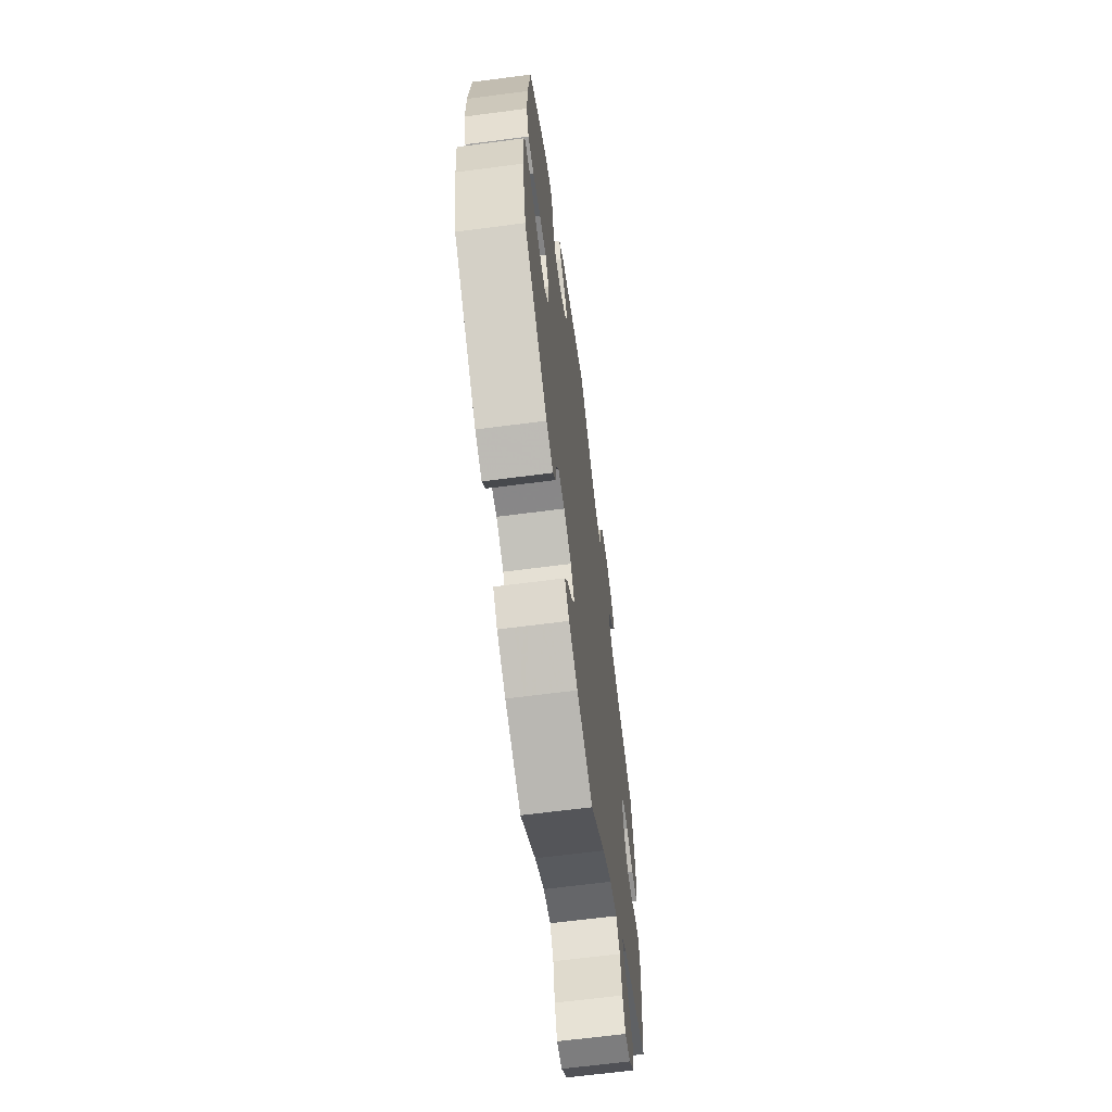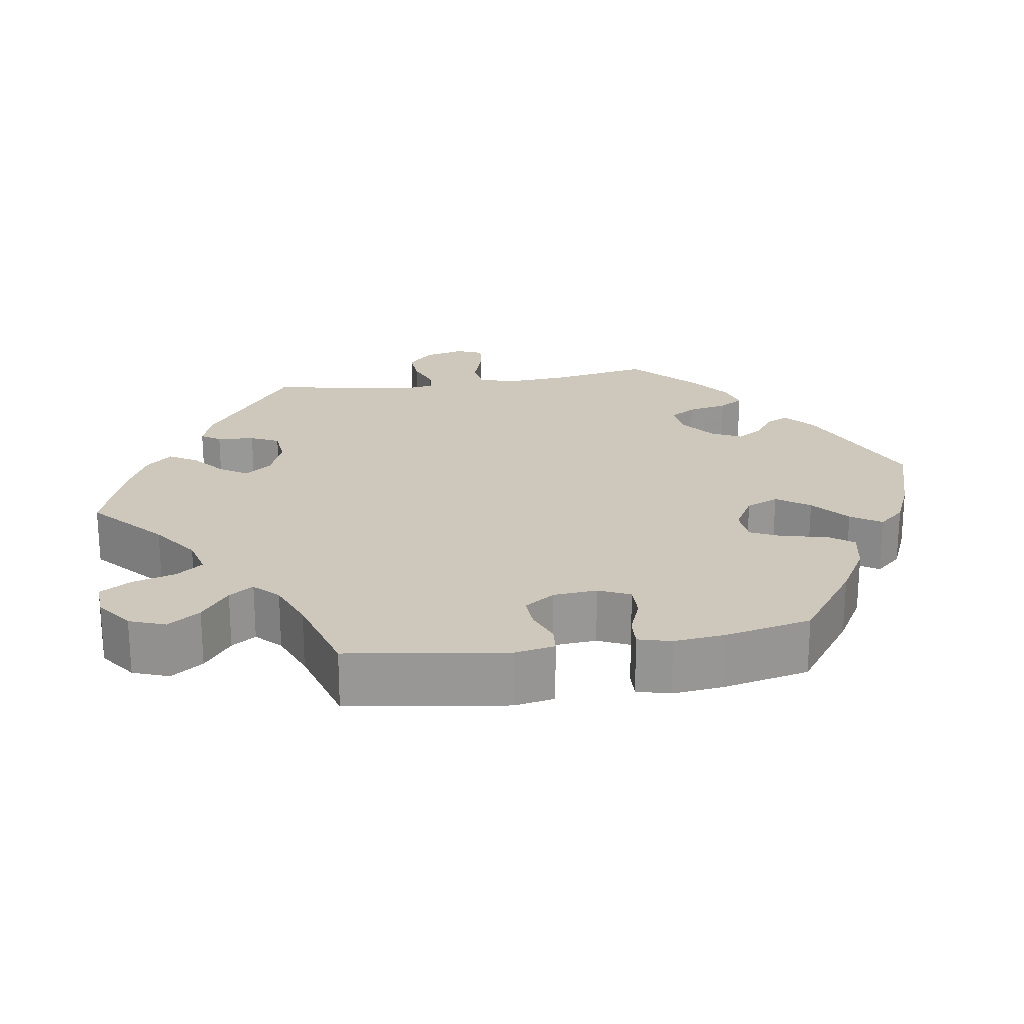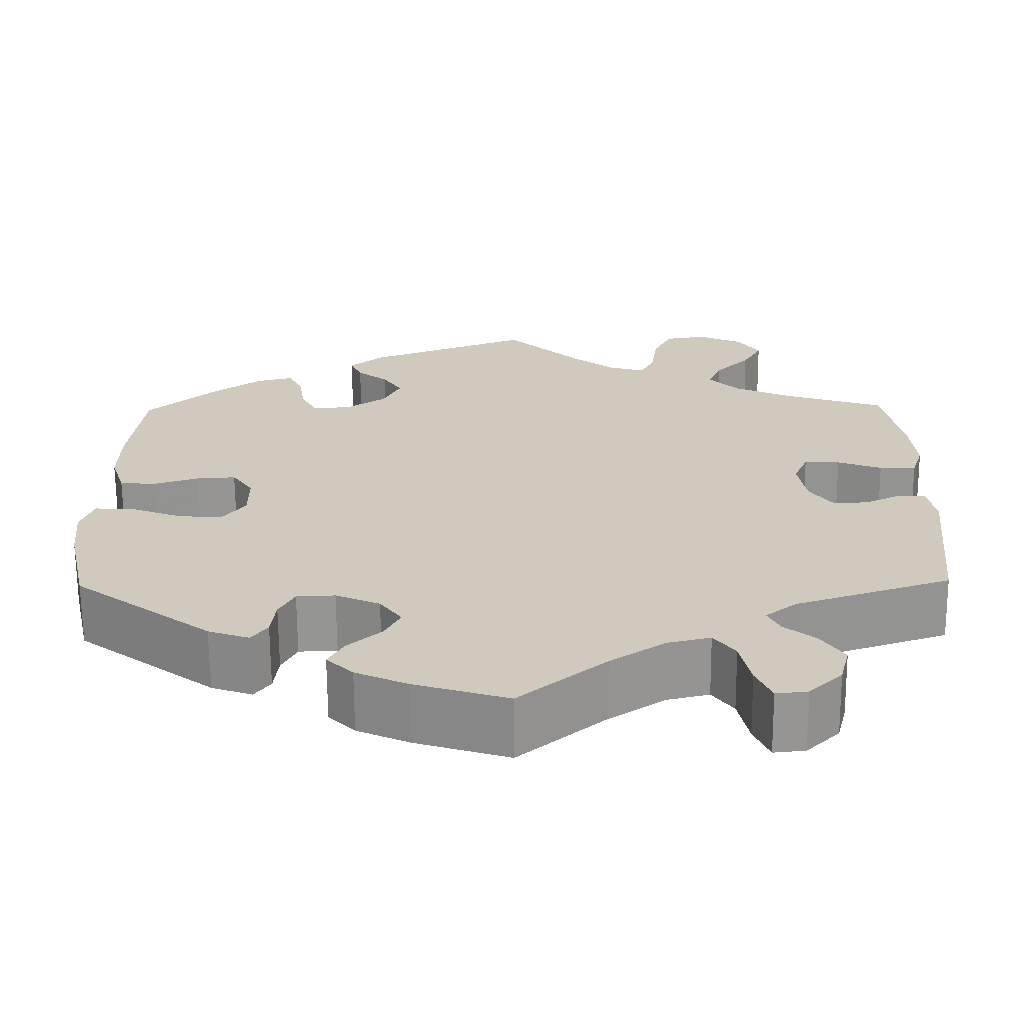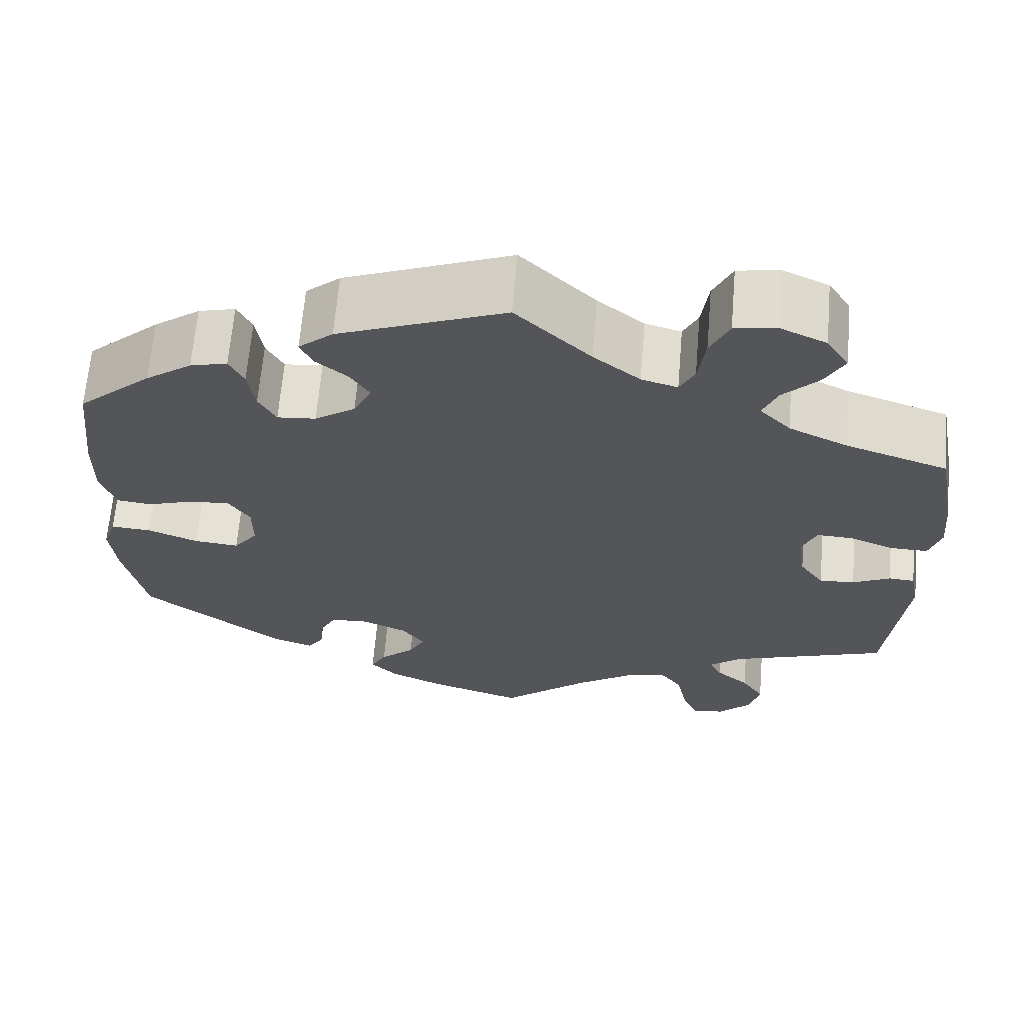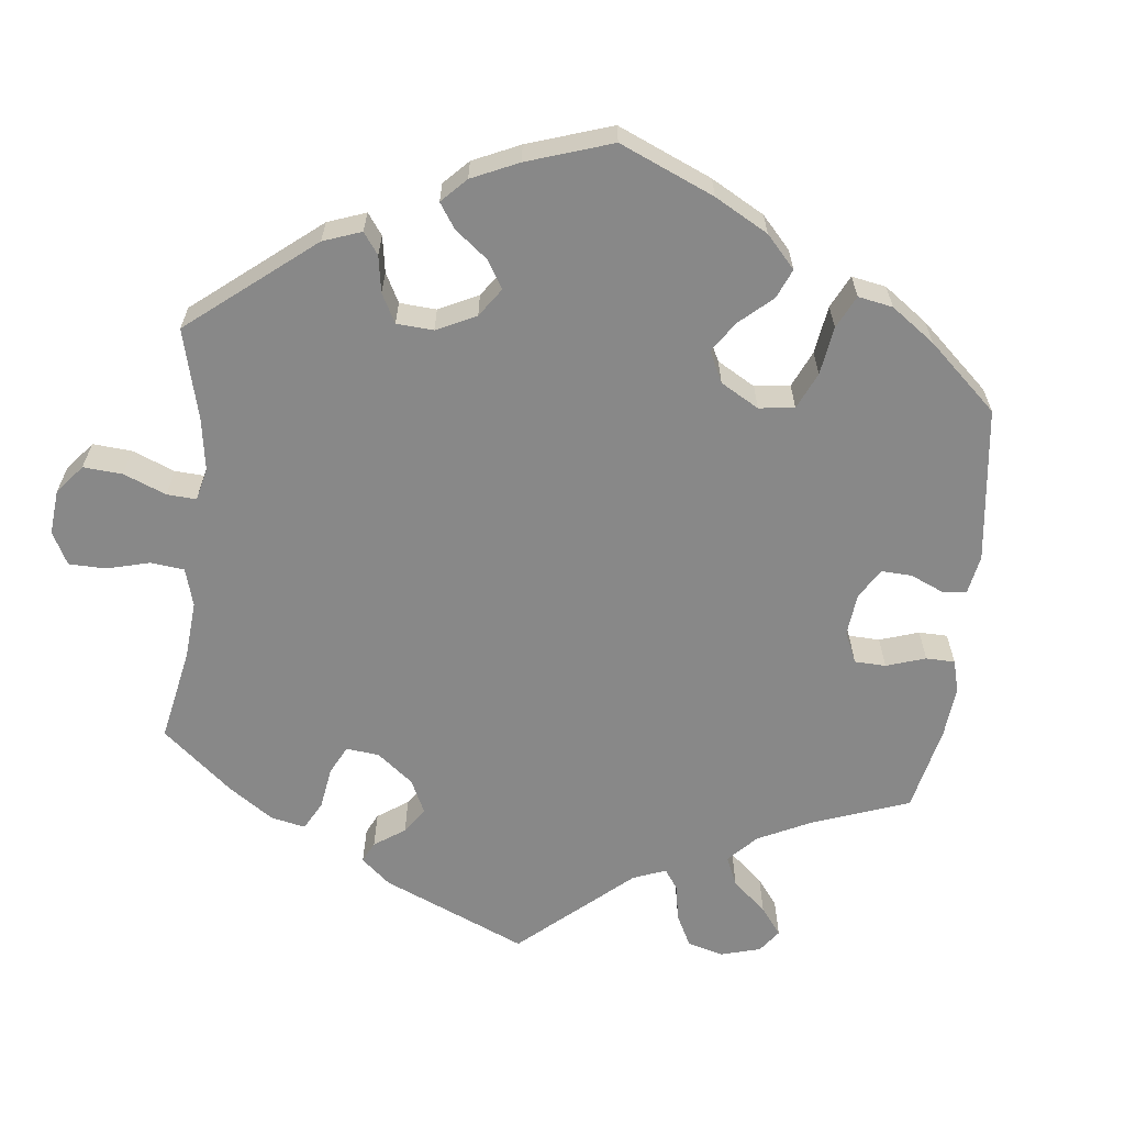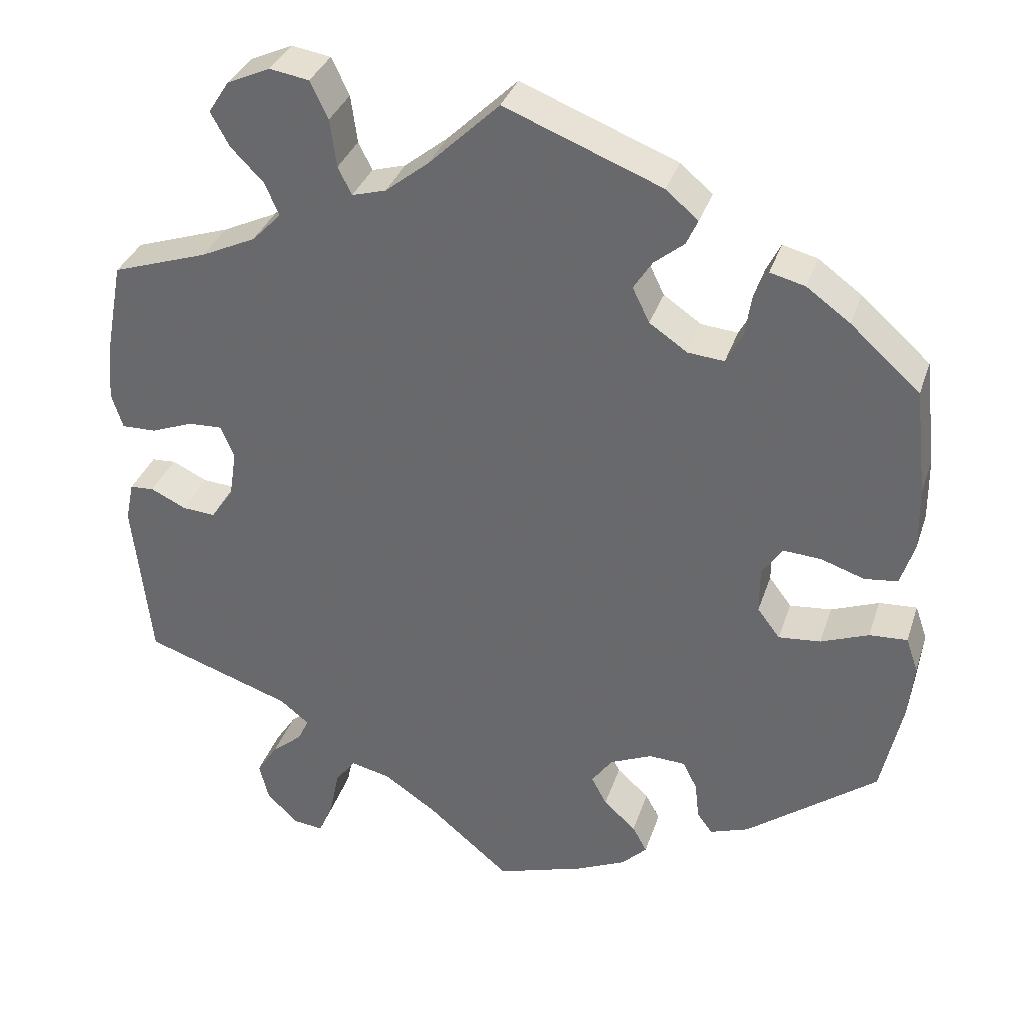
<metadata>
{"format":"obj","ext":"obj","renderer":"f3d","projection":"perspective","resolution":1024,"background":"white","views":[{"elev":-65.1,"azim":97.5,"up":"+Z"},{"elev":21.9,"azim":20.7,"up":"+Y"},{"elev":-67.1,"azim":-179.6,"up":"+Z"},{"elev":65.2,"azim":-175.2,"up":"+Z"},{"elev":-62.8,"azim":53.7,"up":"+Y"},{"elev":34.0,"azim":17.2,"up":"+Z"}]}
</metadata>
<code>
v 0.338 0.07 -0.412
v 0.29 0.07 -0.429
v 0.271 0.07 -0.403
v 0.266 0.07 -0.357
v 0.248 0.07 -0.322
v 0.203 0.07 -0.32
v 0.151 0.07 -0.343
v 0.125 0.07 -0.379
v 0.144 0.07 -0.415
v 0.184 0.07 -0.451
v 0.202 0.07 -0.484
v 0.171 0.07 -0.515
v 0.11 0.07 -0.543
v 0 0.07 -0.578
v -0.102 0.07 -0.492
v -0.167 0.07 -0.448
v -0.217 0.07 -0.436
v -0.242 0.07 -0.47
v -0.254 0.07 -0.528
v -0.272 0.07 -0.57
v -0.309 0.07 -0.566
v -0.348 0.07 -0.528
v -0.36 0.07 -0.481
v -0.334 0.07 -0.441
v -0.296 0.07 -0.409
v -0.282 0.07 -0.38
v -0.318 0.07 -0.351
v -0.501 0.07 -0.289
v -0.523 0.07 -0.085
v -0.513 0.07 -0.036
v -0.483 0.07 -0.034
v -0.439 0.07 -0.055
v -0.398 0.07 -0.058
v -0.37 0.07 -0.018
v -0.361 0.07 0.041
v -0.378 0.07 0.081
v -0.42 0.07 0.079
v -0.472 0.07 0.059
v -0.515 0.07 0.058
v -0.529 0.07 0.102
v -0.523 0.07 0.172
v -0.501 0.07 0.289
v -0.382 0.07 0.329
v -0.314 0.07 0.361
v -0.278 0.07 0.398
v -0.295 0.07 0.438
v -0.336 0.07 0.48
v -0.359 0.07 0.522
v -0.333 0.07 0.562
v -0.28 0.07 0.586
v -0.231 0.07 0.578
v -0.209 0.07 0.532
v -0.201 0.07 0.473
v -0.184 0.07 0.439
v -0.142 0.07 0.451
v -0.088 0.07 0.494
v -0.001 0.07 0.578
v 0.193 0.07 0.502
v 0.233 0.07 0.468
v 0.219 0.07 0.437
v 0.182 0.07 0.407
v 0.159 0.07 0.371
v 0.18 0.07 0.328
v 0.227 0.07 0.296
v 0.272 0.07 0.292
v 0.292 0.07 0.329
v 0.3 0.07 0.382
v 0.317 0.07 0.416
v 0.36 0.07 0.405
v 0.414 0.07 0.366
v 0.5 0.07 0.289
v 0.515 0.07 0.157
v 0.516 0.07 0.078
v 0.499 0.07 0.025
v 0.458 0.07 0.02
v 0.404 0.07 0.038
v 0.357 0.07 0.041
v 0.332 0.07 0.004
v 0.332 0.07 -0.053
v 0.36 0.07 -0.09
v 0.412 0.07 -0.085
v 0.471 0.07 -0.062
v 0.518 0.07 -0.059
v 0.533 0.07 -0.102
v 0.526 0.07 -0.171
v 0.5 0.07 -0.289
v 0.338 0 -0.412
v 0.29 0 -0.429
v 0.271 0 -0.403
v 0.266 0 -0.357
v 0.248 0 -0.322
v 0.203 0 -0.32
v 0.151 0 -0.343
v 0.125 0 -0.379
v 0.144 0 -0.415
v 0.184 0 -0.451
v 0.202 0 -0.484
v 0.171 0 -0.515
v 0.11 0 -0.543
v 0 0 -0.578
v -0.102 0 -0.492
v -0.167 0 -0.448
v -0.217 0 -0.436
v -0.242 0 -0.47
v -0.254 0 -0.528
v -0.272 0 -0.57
v -0.309 0 -0.566
v -0.348 0 -0.528
v -0.36 0 -0.481
v -0.334 0 -0.441
v -0.296 0 -0.409
v -0.282 0 -0.38
v -0.318 0 -0.351
v -0.501 0 -0.289
v -0.523 0 -0.085
v -0.513 0 -0.036
v -0.483 0 -0.034
v -0.439 0 -0.055
v -0.398 0 -0.058
v -0.37 0 -0.018
v -0.361 0 0.041
v -0.378 0 0.081
v -0.42 0 0.079
v -0.472 0 0.059
v -0.515 0 0.058
v -0.529 0 0.102
v -0.523 0 0.172
v -0.501 0 0.289
v -0.382 0 0.329
v -0.314 0 0.361
v -0.278 0 0.398
v -0.295 0 0.438
v -0.336 0 0.48
v -0.359 0 0.522
v -0.333 0 0.562
v -0.28 0 0.586
v -0.231 0 0.578
v -0.209 0 0.532
v -0.201 0 0.473
v -0.184 0 0.439
v -0.142 0 0.451
v -0.088 0 0.494
v -0.001 0 0.578
v 0.193 0 0.502
v 0.233 0 0.468
v 0.219 0 0.437
v 0.182 0 0.407
v 0.159 0 0.371
v 0.18 0 0.328
v 0.227 0 0.296
v 0.272 0 0.292
v 0.292 0 0.329
v 0.3 0 0.382
v 0.317 0 0.416
v 0.36 0 0.405
v 0.414 0 0.366
v 0.5 0 0.289
v 0.515 0 0.157
v 0.516 0 0.078
v 0.499 0 0.025
v 0.458 0 0.02
v 0.404 0 0.038
v 0.357 0 0.041
v 0.332 0 0.004
v 0.332 0 -0.053
v 0.36 0 -0.09
v 0.412 0 -0.085
v 0.471 0 -0.062
v 0.518 0 -0.059
v 0.533 0 -0.102
v 0.526 0 -0.171
v 0.5 0 -0.289
f 81 82 83 84
f 80 81 84 85
f 73 74 75 76
f 73 76 77
f 72 73 77
f 71 72 77
f 70 71 77 78
f 66 67 68 69
f 65 66 69 70
f 58 59 60 61
f 56 57 58 61
f 55 56 61 62
f 54 55 62 63
f 50 51 52 53
f 50 53 54
f 49 50 54
f 46 47 48 49
f 45 46 49 54
f 44 45 54 63
f 40 41 42 43
f 37 38 39 40
f 36 37 40 43
f 35 36 43 44
f 29 30 31 32
f 27 28 29 32
f 26 27 32 33
f 22 23 24 25
f 22 25 26
f 21 22 26
f 18 19 20 21
f 18 21 26
f 17 18 26 33
f 12 13 14 15
f 12 15 16
f 9 10 11 12
f 8 9 12 16
f 7 8 16 17
f 1 2 3 4
f 1 4 5
f 80 85 86 1
f 65 70 78
f 64 65 78 79
f 35 44 63 64
f 34 35 64 79
f 6 7 17 33
f 5 6 33 34
f 79 80 1 5
f 5 34 79
f 170 169 168 167
f 171 170 167 166
f 162 161 160 159
f 163 162 159
f 163 159 158
f 163 158 157
f 164 163 157 156
f 155 154 153 152
f 156 155 152 151
f 147 146 145 144
f 147 144 143 142
f 148 147 142 141
f 149 148 141 140
f 139 138 137 136
f 140 139 136
f 140 136 135
f 135 134 133 132
f 140 135 132 131
f 149 140 131 130
f 129 128 127 126
f 126 125 124 123
f 129 126 123 122
f 130 129 122 121
f 118 117 116 115
f 118 115 114 113
f 119 118 113 112
f 111 110 109 108
f 112 111 108
f 112 108 107
f 107 106 105 104
f 112 107 104
f 119 112 104 103
f 101 100 99 98
f 102 101 98
f 98 97 96 95
f 102 98 95 94
f 103 102 94 93
f 90 89 88 87
f 91 90 87
f 87 172 171 166
f 164 156 151
f 165 164 151 150
f 150 149 130 121
f 165 150 121 120
f 119 103 93 92
f 120 119 92 91
f 91 87 166 165
f 165 120 91
f 1 87 88 2
f 2 88 89 3
f 3 89 90 4
f 4 90 91 5
f 5 91 92 6
f 6 92 93 7
f 7 93 94 8
f 8 94 95 9
f 9 95 96 10
f 10 96 97 11
f 11 97 98 12
f 12 98 99 13
f 13 99 100 14
f 14 100 101 15
f 15 101 102 16
f 16 102 103 17
f 17 103 104 18
f 18 104 105 19
f 19 105 106 20
f 20 106 107 21
f 21 107 108 22
f 22 108 109 23
f 23 109 110 24
f 24 110 111 25
f 25 111 112 26
f 26 112 113 27
f 27 113 114 28
f 28 114 115 29
f 29 115 116 30
f 30 116 117 31
f 31 117 118 32
f 32 118 119 33
f 33 119 120 34
f 34 120 121 35
f 35 121 122 36
f 36 122 123 37
f 37 123 124 38
f 38 124 125 39
f 39 125 126 40
f 40 126 127 41
f 41 127 128 42
f 42 128 129 43
f 43 129 130 44
f 44 130 131 45
f 45 131 132 46
f 46 132 133 47
f 47 133 134 48
f 48 134 135 49
f 49 135 136 50
f 50 136 137 51
f 51 137 138 52
f 52 138 139 53
f 53 139 140 54
f 54 140 141 55
f 55 141 142 56
f 56 142 143 57
f 57 143 144 58
f 58 144 145 59
f 59 145 146 60
f 60 146 147 61
f 61 147 148 62
f 62 148 149 63
f 63 149 150 64
f 64 150 151 65
f 65 151 152 66
f 66 152 153 67
f 67 153 154 68
f 68 154 155 69
f 69 155 156 70
f 70 156 157 71
f 71 157 158 72
f 72 158 159 73
f 73 159 160 74
f 74 160 161 75
f 75 161 162 76
f 76 162 163 77
f 77 163 164 78
f 78 164 165 79
f 79 165 166 80
f 80 166 167 81
f 81 167 168 82
f 82 168 169 83
f 83 169 170 84
f 84 170 171 85
f 85 171 172 86
f 86 172 87 1

</code>
